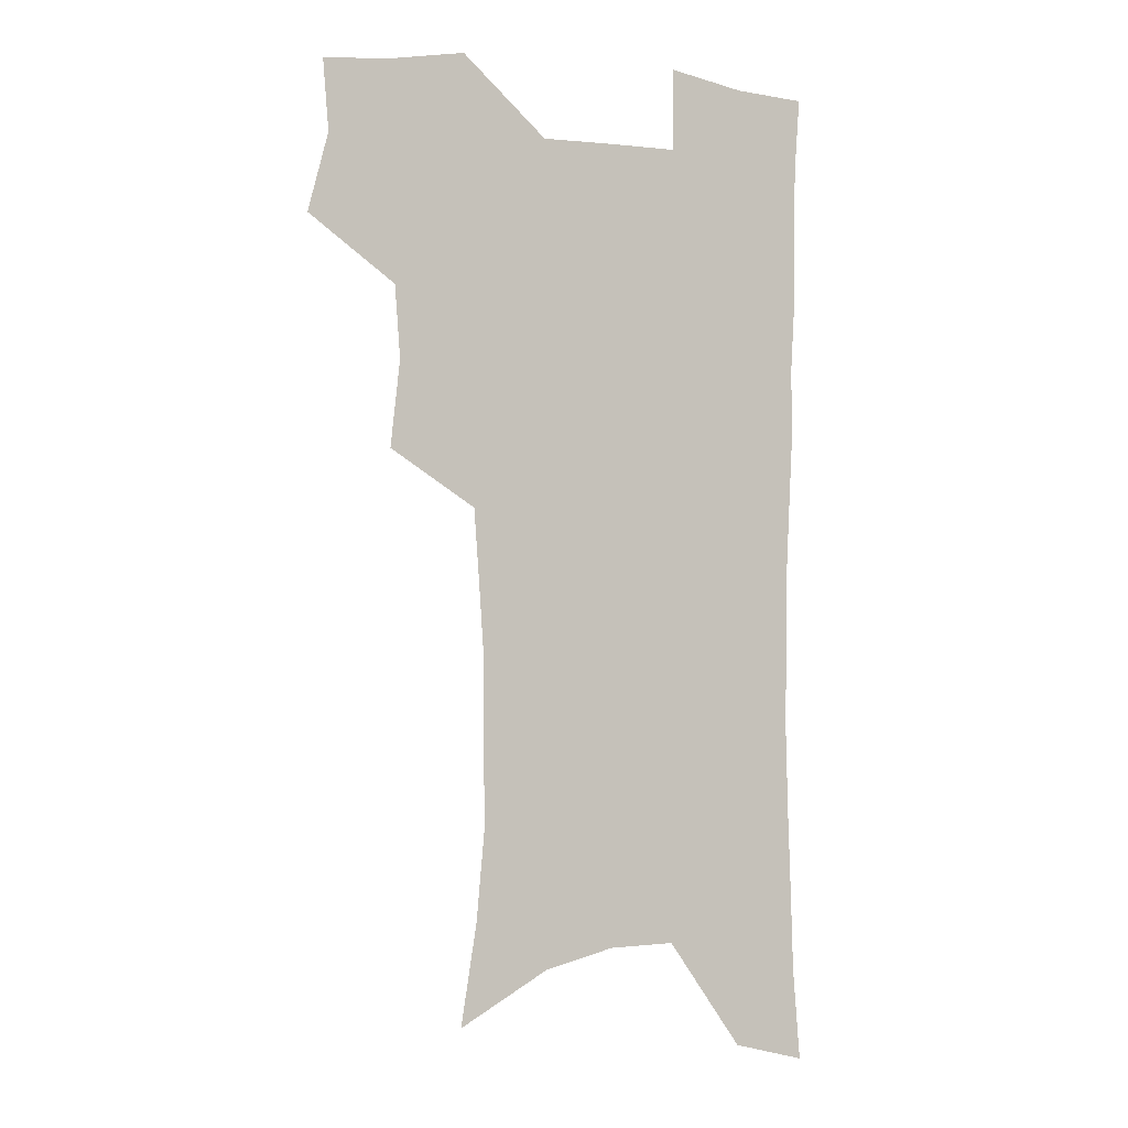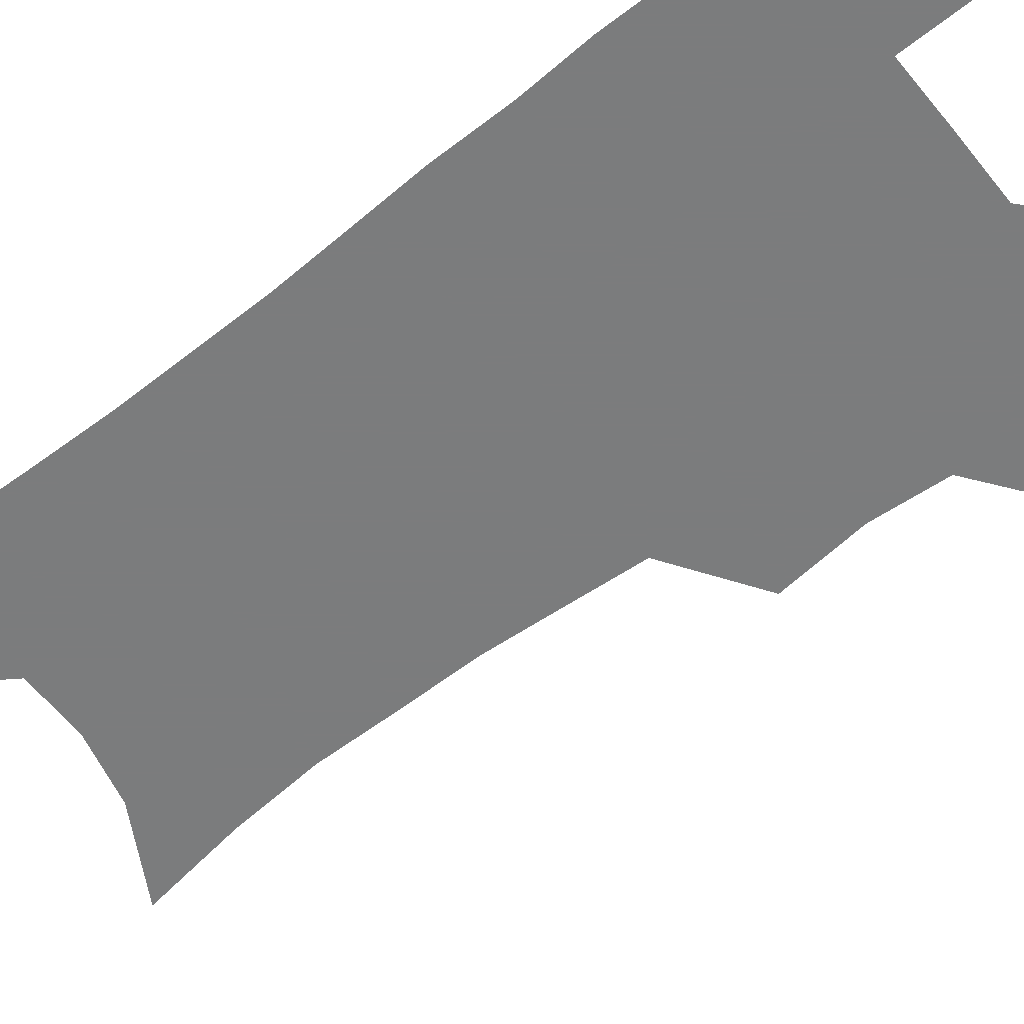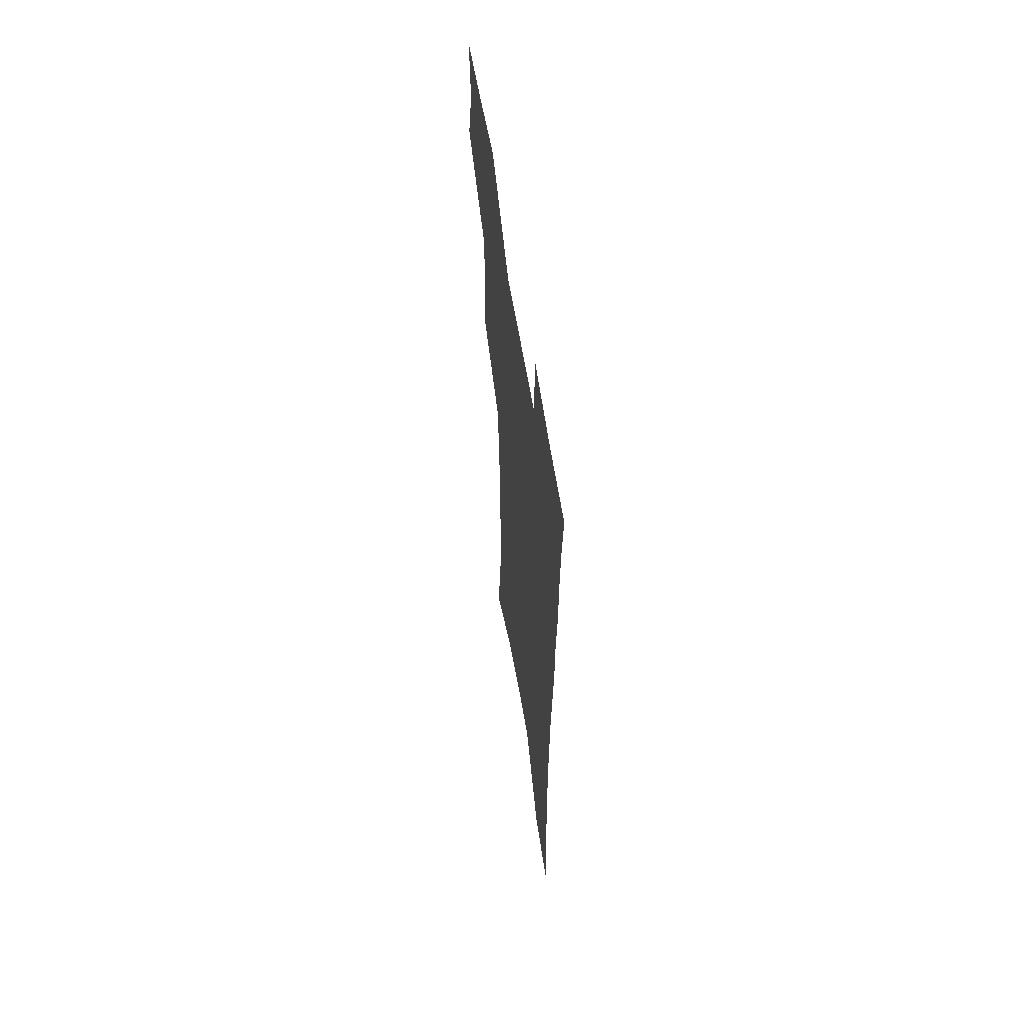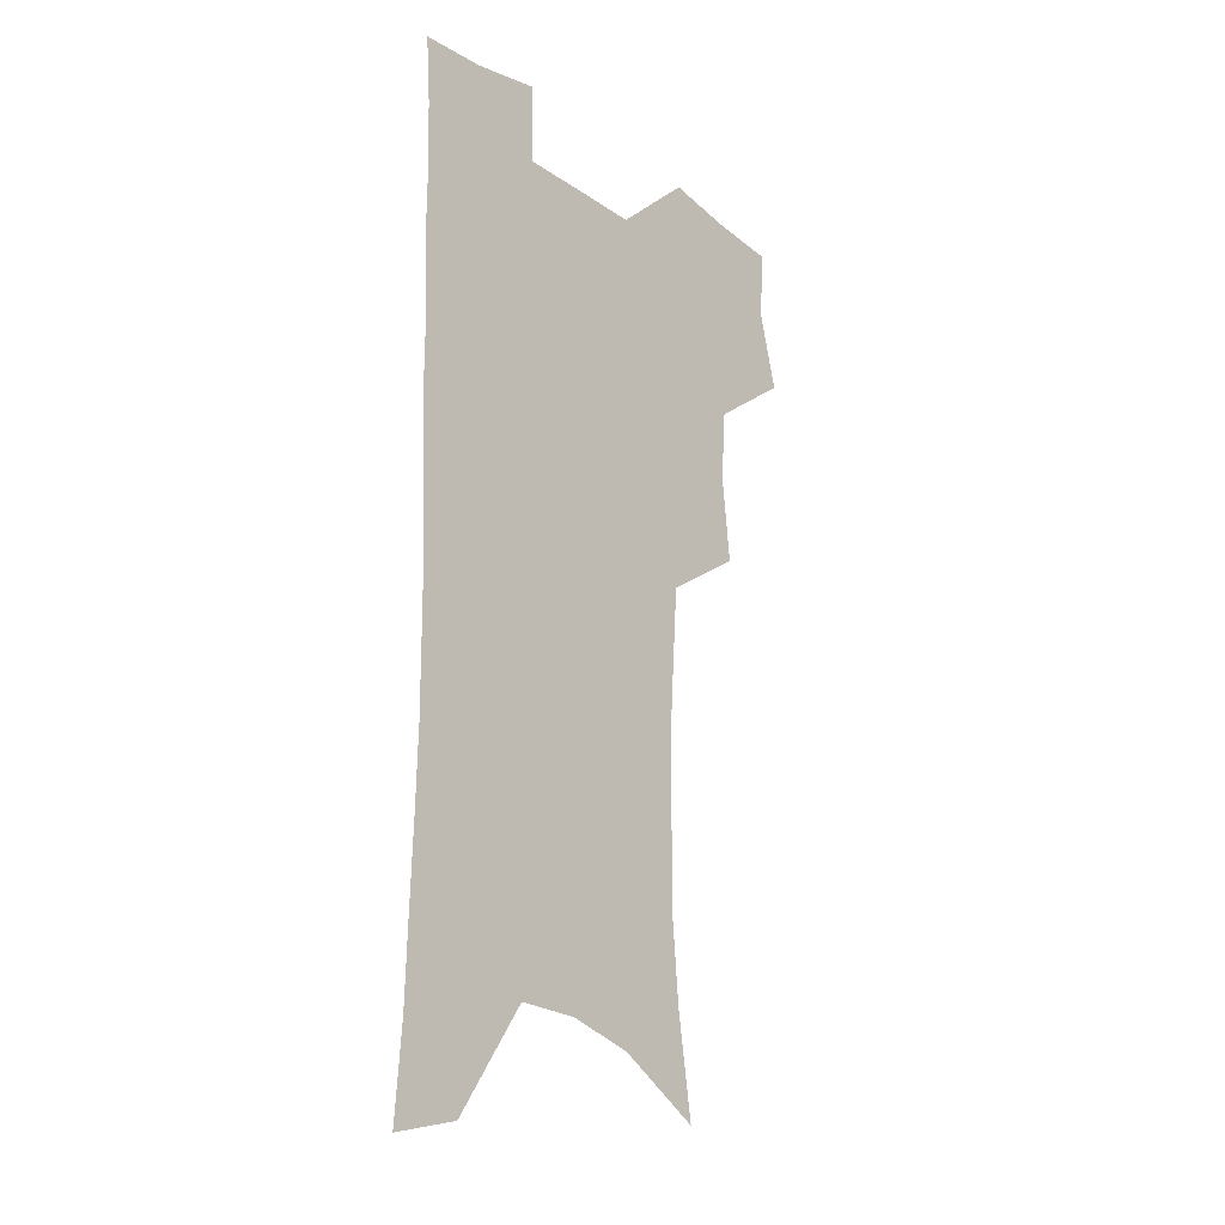
<metadata>
{"format":"obj","ext":"obj","renderer":"f3d","projection":"perspective","resolution":1024,"background":"white","views":[{"elev":-1.8,"azim":-21.1,"up":"+Y"},{"elev":-58.7,"azim":128.7,"up":"+Z"},{"elev":62.8,"azim":80.6,"up":"+Y"},{"elev":-21.9,"azim":130.0,"up":"+Y"}]}
</metadata>
<code>
v 475.8 503 0
v 484.1 535.1 0
v 481.8 564 0
v 509.7 412 0
v 513.5 447.1 0
v 511.4 476.8 0
v 517.6 509.2 0
v 515 537.3 0
v 511.4 566.7 0
v 539.3 183 0
v 545.7 224.4 0
v 549 261.2 0
v 548.7 293.1 0
v 548.7 327.2 0
v 546.7 358.1 0
v 544.5 389.1 0
v 546.2 423.1 0
v 545.3 452.3 0
v 546.4 482.3 0
v 546.5 510.7 0
v 544.4 539.3 0
v 539.8 571.5 0
v 575.3 204 0
v 577.2 239.6 0
v 577.4 272.2 0
v 576.5 303 0
v 576.7 336.2 0
v 576.1 367.6 0
v 575.5 397.8 0
v 574.7 426.6 0
v 574.7 455.4 0
v 575.3 483.8 0
v 576.3 511.6 0
v 574.5 539.7 0
v 603.5 211.4 0
v 603.4 244 0
v 603.5 278.1 0
v 603.1 309.5 0
v 602.7 339.9 0
v 602.5 370.1 0
v 602.5 400.9 0
v 602.8 430.2 0
v 603.1 457.9 0
v 603.1 484.7 0
v 603.4 512.1 0
v 603 539.8 0
v 630.1 212.1 0
v 629.1 247.6 0
v 628.7 279.7 0
v 628.4 310.5 0
v 628.1 341.2 0
v 628.7 368.5 0
v 628.4 401.2 0
v 629 429.3 0
v 629.3 457.7 0
v 630.4 484.2 0
v 630.8 512.2 0
v 631.2 539.6 0
v 631.4 573.1 0
v 659.9 168.5 0
v 656.8 207.8 0
v 655.3 242.9 0
v 654.2 276.1 0
v 654.4 306.3 0
v 653.6 338.7 0
v 654.7 367.1 0
v 656.3 395.6 0
v 655.7 426.9 0
v 657.1 454.8 0
v 658 482.8 0
v 658 511.3 0
v 659.2 538.6 0
v 661.8 567 0
v 688.7 161 0
v 685.8 198.4 0
v 684.7 231.9 0
v 683.5 265.1 0
v 682.7 297.5 0
v 682.9 328.8 0
v 683.1 359.8 0
v 684.5 389.7 0
v 685.9 419.7 0
v 685.8 450.8 0
v 687.4 479.5 0
v 687.1 509 0
v 687.9 537.1 0
v 689.9 564.9 0
f 6 7 1
f 1 7 2
f 7 8 2
f 2 8 3
f 8 9 3
f 16 17 4
f 4 17 5
f 17 18 5
f 5 18 6
f 18 19 6
f 6 19 7
f 19 20 7
f 7 20 8
f 20 21 8
f 8 21 9
f 21 22 9
f 10 23 11
f 23 24 11
f 11 24 12
f 24 25 12
f 12 25 13
f 25 26 13
f 13 26 14
f 26 27 14
f 14 27 15
f 27 28 15
f 15 28 16
f 28 29 16
f 16 29 17
f 29 30 17
f 17 30 18
f 30 31 18
f 18 31 19
f 31 32 19
f 19 32 20
f 32 33 20
f 20 33 21
f 33 34 21
f 21 34 22
f 23 35 24
f 35 36 24
f 24 36 25
f 36 37 25
f 25 37 26
f 37 38 26
f 26 38 27
f 38 39 27
f 27 39 28
f 39 40 28
f 28 40 29
f 40 41 29
f 29 41 30
f 41 42 30
f 30 42 31
f 42 43 31
f 31 43 32
f 43 44 32
f 32 44 33
f 44 45 33
f 33 45 34
f 45 46 34
f 35 47 36
f 47 48 36
f 36 48 37
f 48 49 37
f 37 49 38
f 49 50 38
f 38 50 39
f 50 51 39
f 39 51 40
f 51 52 40
f 40 52 41
f 52 53 41
f 41 53 42
f 53 54 42
f 42 54 43
f 54 55 43
f 43 55 44
f 55 56 44
f 44 56 45
f 56 57 45
f 45 57 46
f 57 58 46
f 60 61 47
f 47 61 48
f 61 62 48
f 48 62 49
f 62 63 49
f 49 63 50
f 63 64 50
f 50 64 51
f 64 65 51
f 51 65 52
f 65 66 52
f 52 66 53
f 66 67 53
f 53 67 54
f 67 68 54
f 54 68 55
f 68 69 55
f 55 69 56
f 69 70 56
f 56 70 57
f 70 71 57
f 57 71 58
f 71 72 58
f 58 72 59
f 72 73 59
f 60 74 61
f 74 75 61
f 61 75 62
f 75 76 62
f 62 76 63
f 76 77 63
f 63 77 64
f 77 78 64
f 64 78 65
f 78 79 65
f 65 79 66
f 79 80 66
f 66 80 67
f 80 81 67
f 67 81 68
f 81 82 68
f 68 82 69
f 82 83 69
f 69 83 70
f 83 84 70
f 70 84 71
f 84 85 71
f 71 85 72
f 85 86 72
f 72 86 73
f 86 87 73

</code>
